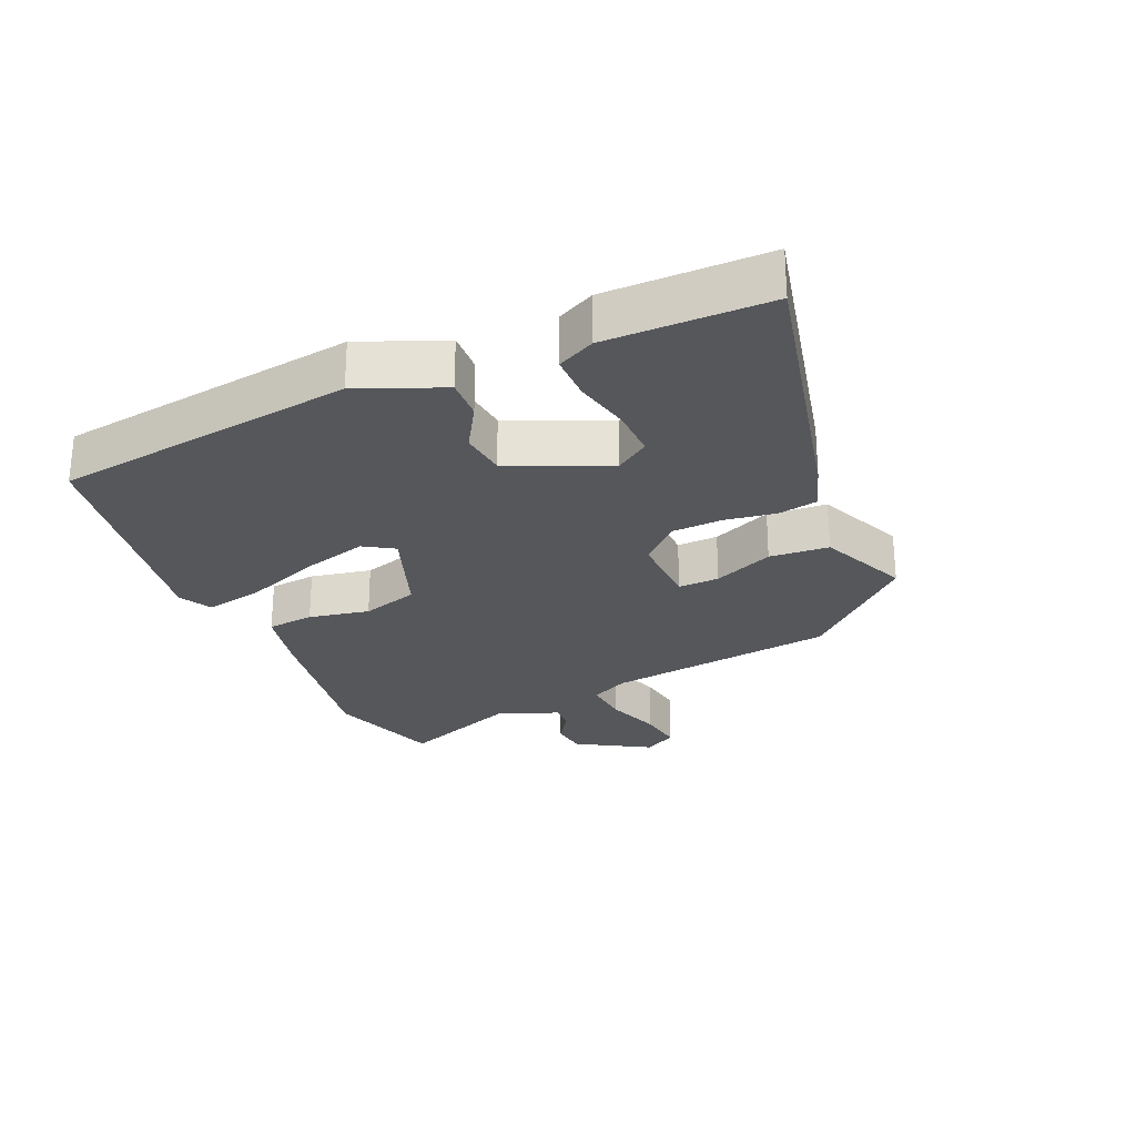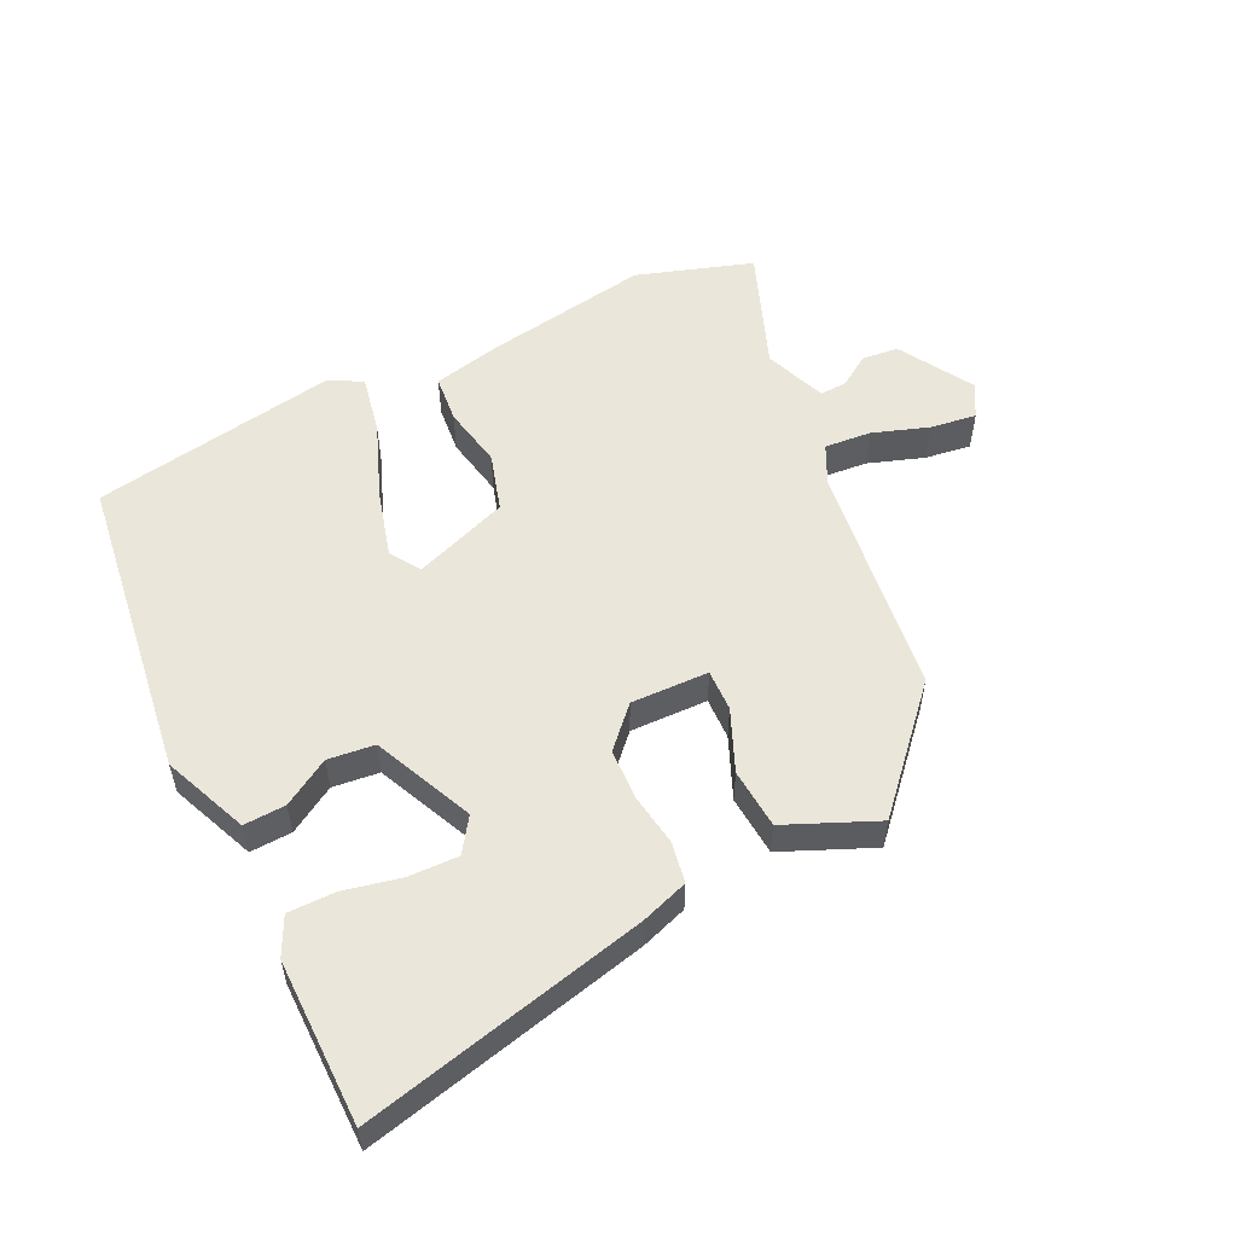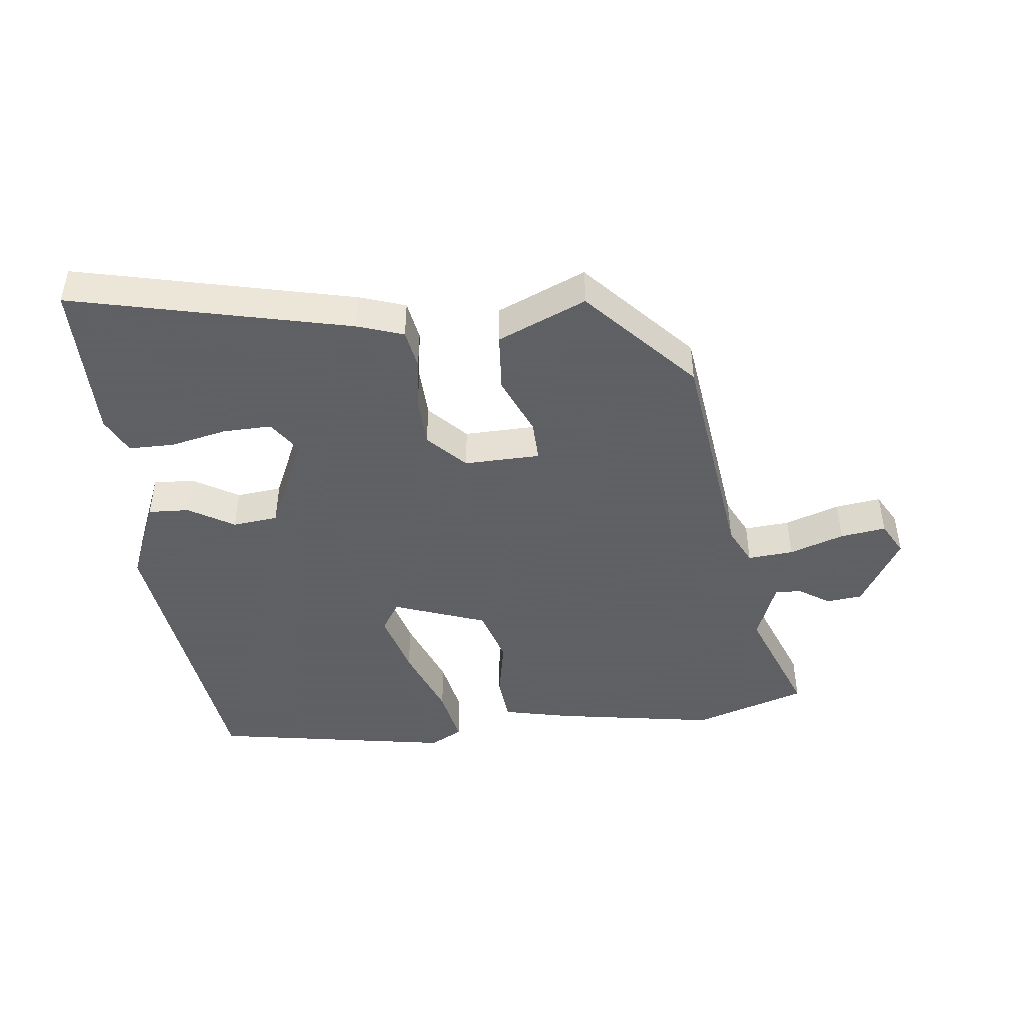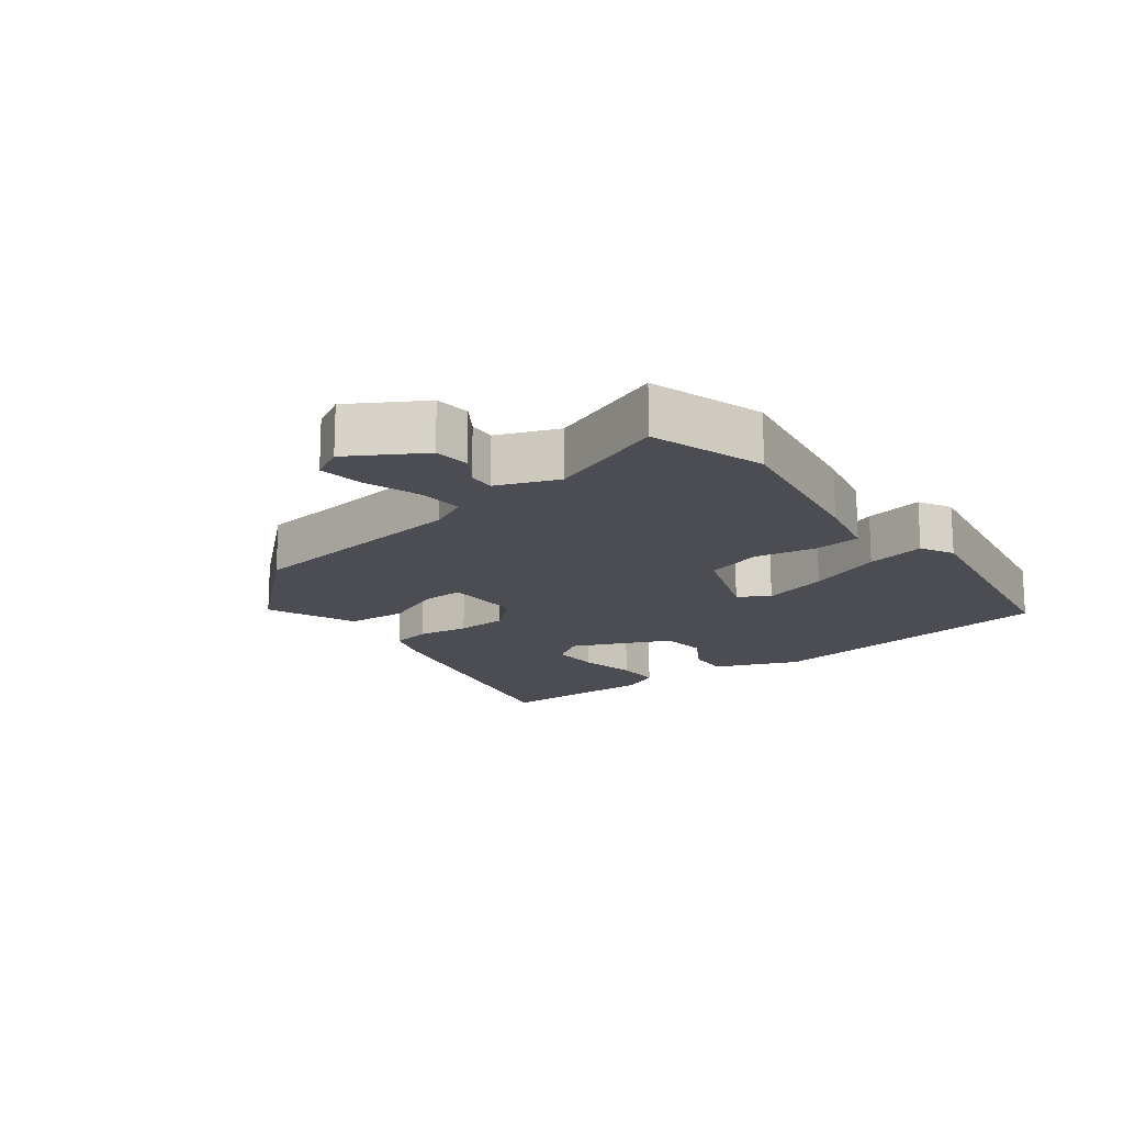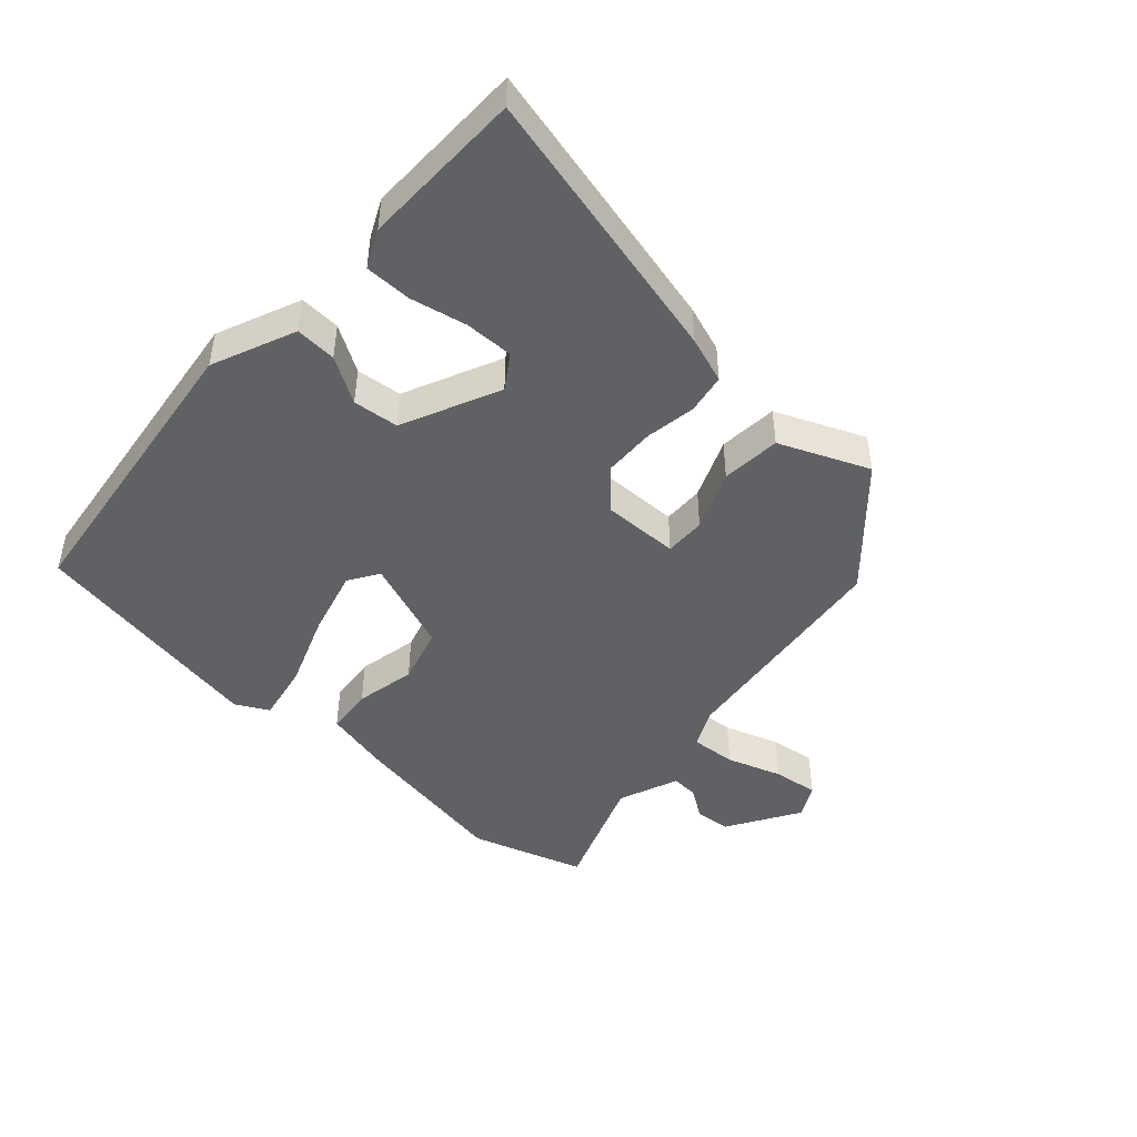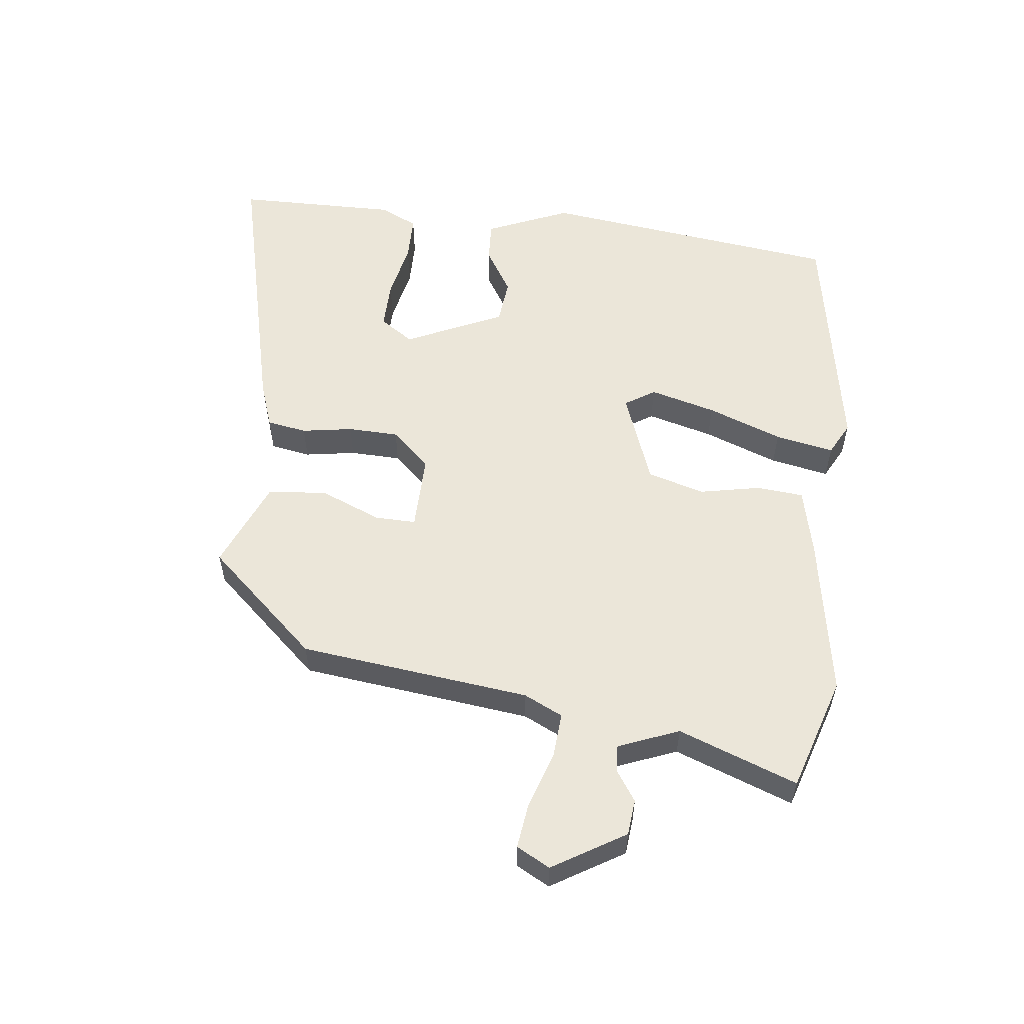
<metadata>
{"format":"obj","ext":"obj","renderer":"f3d","projection":"perspective","resolution":1024,"background":"white","views":[{"elev":-26.5,"azim":-66.3,"up":"+Y"},{"elev":54.9,"azim":-26.0,"up":"+Y"},{"elev":-45.3,"azim":6.5,"up":"+Y"},{"elev":-16.4,"azim":127.0,"up":"+Y"},{"elev":-46.3,"azim":-42.7,"up":"+Y"},{"elev":56.5,"azim":96.2,"up":"+Y"}]}
</metadata>
<code>
v -0.479 0.07 0.565
v -0.052 0.07 0.466
v 0.019 0.07 0.442
v 0.03 0.07 0.381
v 0.018 0.07 0.303
v 0.021 0.07 0.225
v 0.076 0.07 0.167
v 0.193 0.07 0.17
v 0.191 0.07 0.233
v 0.152 0.07 0.325
v 0.159 0.07 0.416
v 0.295 0.07 0.475
v 0.448 0.07 0.308
v 0.493 0.07 -0.045
v 0.522 0.07 -0.104
v 0.592 0.07 -0.098
v 0.676 0.07 -0.069
v 0.746 0.07 -0.059
v 0.774 0.07 -0.11
v 0.708 0.07 -0.221
v 0.653 0.07 -0.227
v 0.606 0.07 -0.196
v 0.565 0.07 -0.194
v 0.529 0.07 -0.287
v 0.598 0.07 -0.468
v 0.424 0.07 -0.525
v 0.174 0.07 -0.484
v 0.071 0.07 -0.461
v 0.064 0.07 -0.389
v 0.082 0.07 -0.296
v 0.056 0.07 -0.209
v -0.087 0.07 -0.157
v -0.116 0.07 -0.203
v -0.088 0.07 -0.304
v -0.044 0.07 -0.418
v -0.026 0.07 -0.508
v -0.076 0.07 -0.535
v -0.446 0.07 -0.472
v -0.508 0.07 -0.011
v -0.455 0.07 0.117
v -0.392 0.07 0.114
v -0.322 0.07 0.072
v -0.252 0.07 0.08
v -0.185 0.07 0.23
v -0.22 0.07 0.281
v -0.295 0.07 0.279
v -0.381 0.07 0.26
v -0.452 0.07 0.26
v -0.48 0.07 0.317
v -0.479 0 0.565
v -0.052 0 0.466
v 0.019 0 0.442
v 0.03 0 0.381
v 0.018 0 0.303
v 0.021 0 0.225
v 0.076 0 0.167
v 0.193 0 0.17
v 0.191 0 0.233
v 0.152 0 0.325
v 0.159 0 0.416
v 0.295 0 0.475
v 0.448 0 0.308
v 0.493 0 -0.045
v 0.522 0 -0.104
v 0.592 0 -0.098
v 0.676 0 -0.069
v 0.746 0 -0.059
v 0.774 0 -0.11
v 0.708 0 -0.221
v 0.653 0 -0.227
v 0.606 0 -0.196
v 0.565 0 -0.194
v 0.529 0 -0.287
v 0.598 0 -0.468
v 0.424 0 -0.525
v 0.174 0 -0.484
v 0.071 0 -0.461
v 0.064 0 -0.389
v 0.082 0 -0.296
v 0.056 0 -0.209
v -0.087 0 -0.157
v -0.116 0 -0.203
v -0.088 0 -0.304
v -0.044 0 -0.418
v -0.026 0 -0.508
v -0.076 0 -0.535
v -0.446 0 -0.472
v -0.508 0 -0.011
v -0.455 0 0.117
v -0.392 0 0.114
v -0.322 0 0.072
v -0.252 0 0.08
v -0.185 0 0.23
v -0.22 0 0.281
v -0.295 0 0.279
v -0.381 0 0.26
v -0.452 0 0.26
v -0.48 0 0.317
f 46 47 48 49
f 45 46 49 1
f 39 40 41 42
f 39 42 43
f 38 39 43
f 37 38 43 44
f 34 35 36 37
f 33 34 37
f 27 28 29 30
f 27 30 31
f 24 25 26 27
f 23 24 27 31
f 19 20 21 22
f 19 22 23
f 16 17 18 19
f 15 16 19 23
f 14 15 23 31
f 9 10 11 12
f 8 9 12 13
f 2 3 4 5
f 45 1 2 5
f 44 45 5 6
f 33 37 44
f 32 33 44 6
f 8 13 14 31
f 7 8 31 32
f 6 7 32
f 98 97 96 95
f 50 98 95 94
f 91 90 89 88
f 92 91 88
f 92 88 87
f 93 92 87 86
f 86 85 84 83
f 86 83 82
f 79 78 77 76
f 80 79 76
f 76 75 74 73
f 80 76 73 72
f 71 70 69 68
f 72 71 68
f 68 67 66 65
f 72 68 65 64
f 80 72 64 63
f 61 60 59 58
f 62 61 58 57
f 54 53 52 51
f 54 51 50 94
f 55 54 94 93
f 93 86 82
f 55 93 82 81
f 80 63 62 57
f 81 80 57 56
f 81 56 55
f 1 50 51 2
f 2 51 52 3
f 3 52 53 4
f 4 53 54 5
f 5 54 55 6
f 6 55 56 7
f 7 56 57 8
f 8 57 58 9
f 9 58 59 10
f 10 59 60 11
f 11 60 61 12
f 12 61 62 13
f 13 62 63 14
f 14 63 64 15
f 15 64 65 16
f 16 65 66 17
f 17 66 67 18
f 18 67 68 19
f 19 68 69 20
f 20 69 70 21
f 21 70 71 22
f 22 71 72 23
f 23 72 73 24
f 24 73 74 25
f 25 74 75 26
f 26 75 76 27
f 27 76 77 28
f 28 77 78 29
f 29 78 79 30
f 30 79 80 31
f 31 80 81 32
f 32 81 82 33
f 33 82 83 34
f 34 83 84 35
f 35 84 85 36
f 36 85 86 37
f 37 86 87 38
f 38 87 88 39
f 39 88 89 40
f 40 89 90 41
f 41 90 91 42
f 42 91 92 43
f 43 92 93 44
f 44 93 94 45
f 45 94 95 46
f 46 95 96 47
f 47 96 97 48
f 48 97 98 49
f 49 98 50 1

</code>
